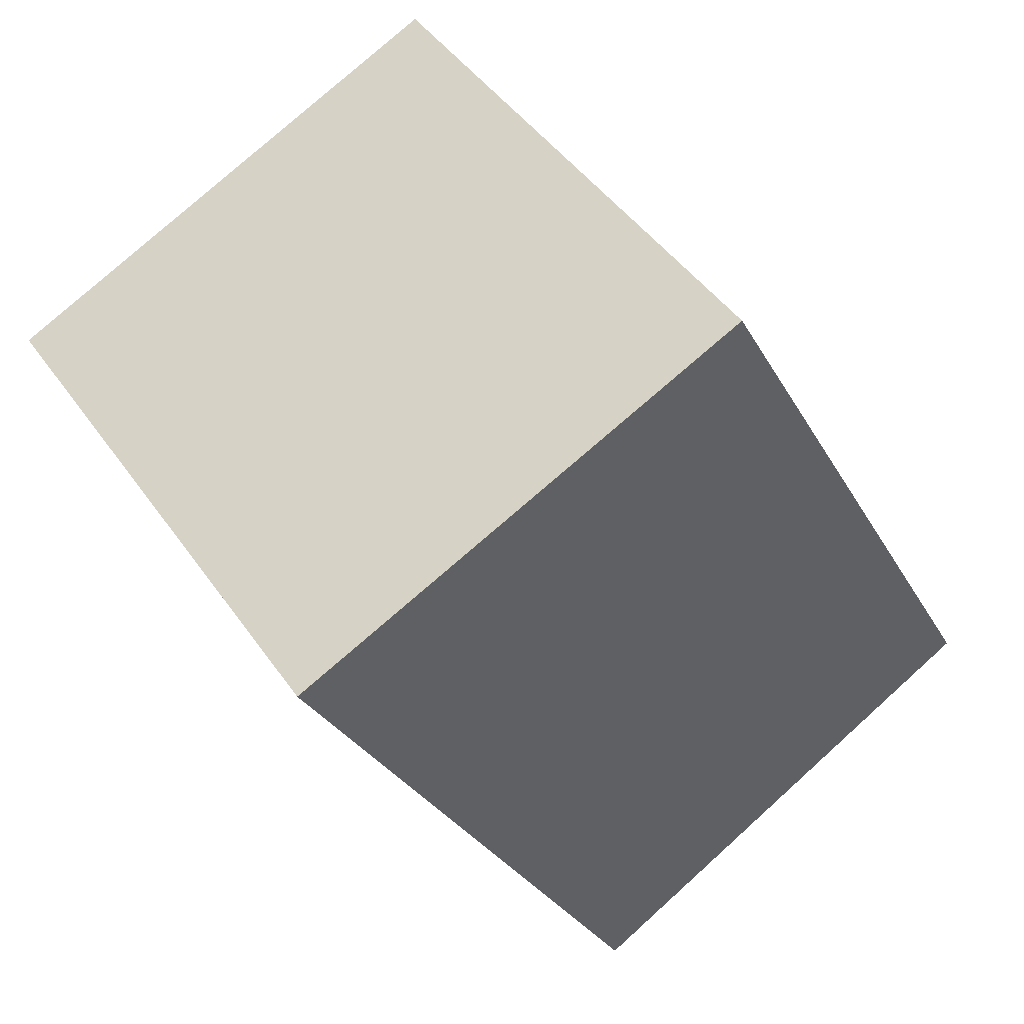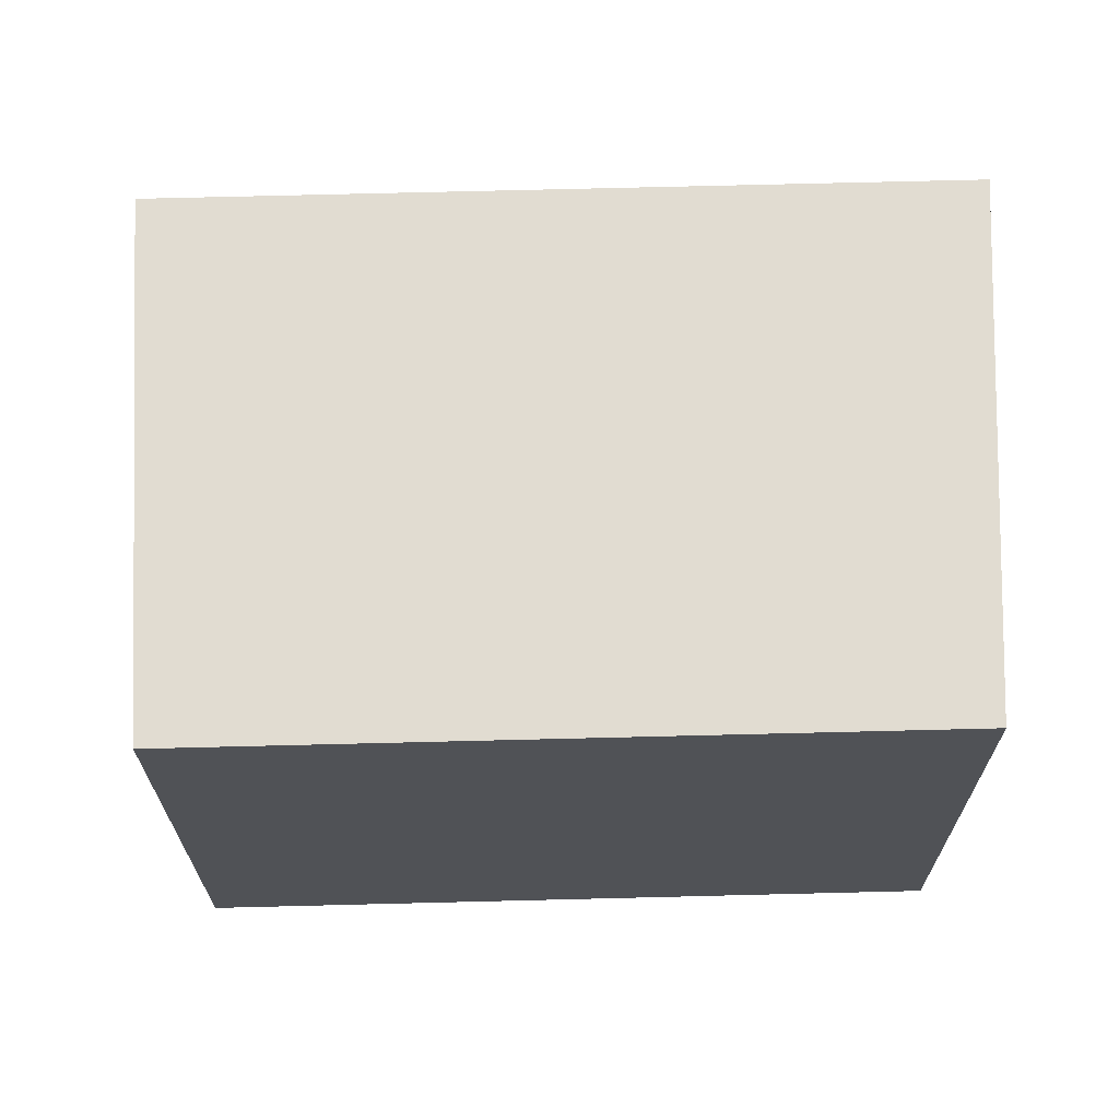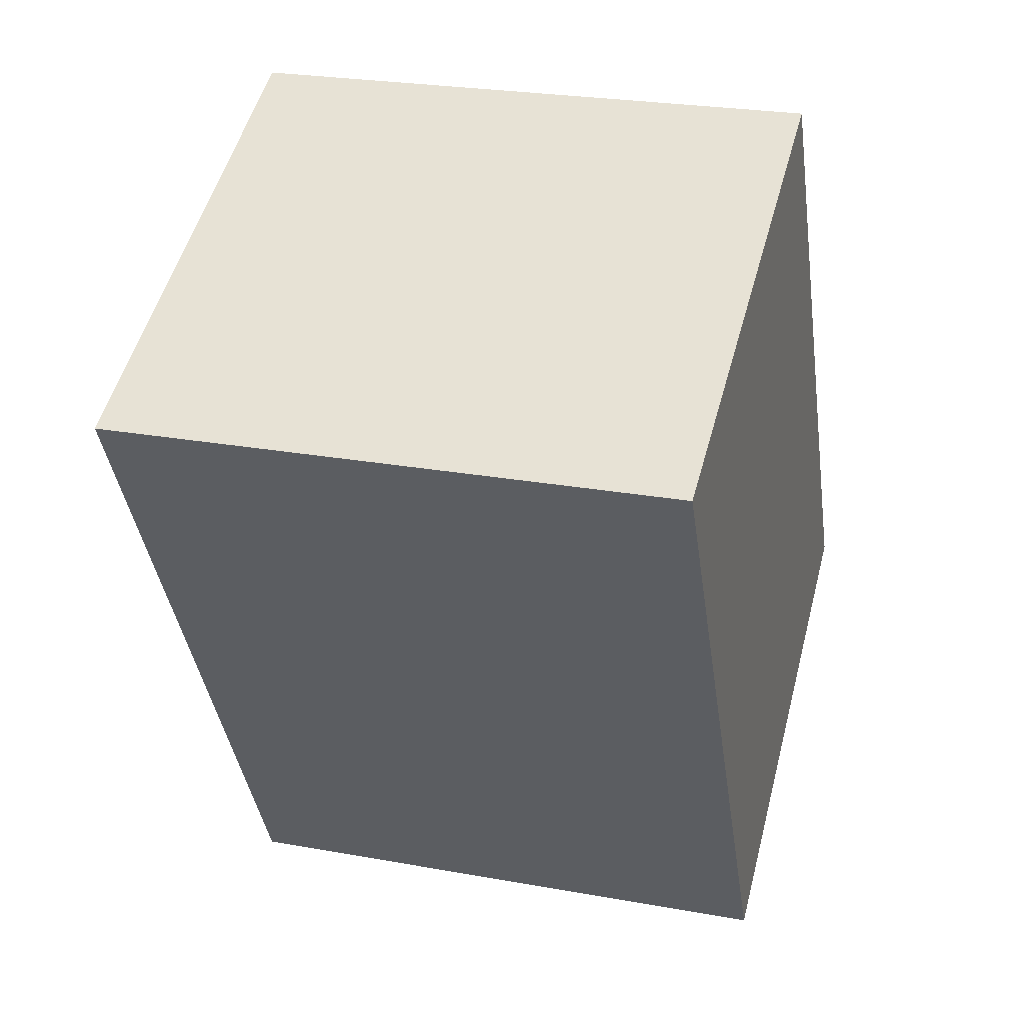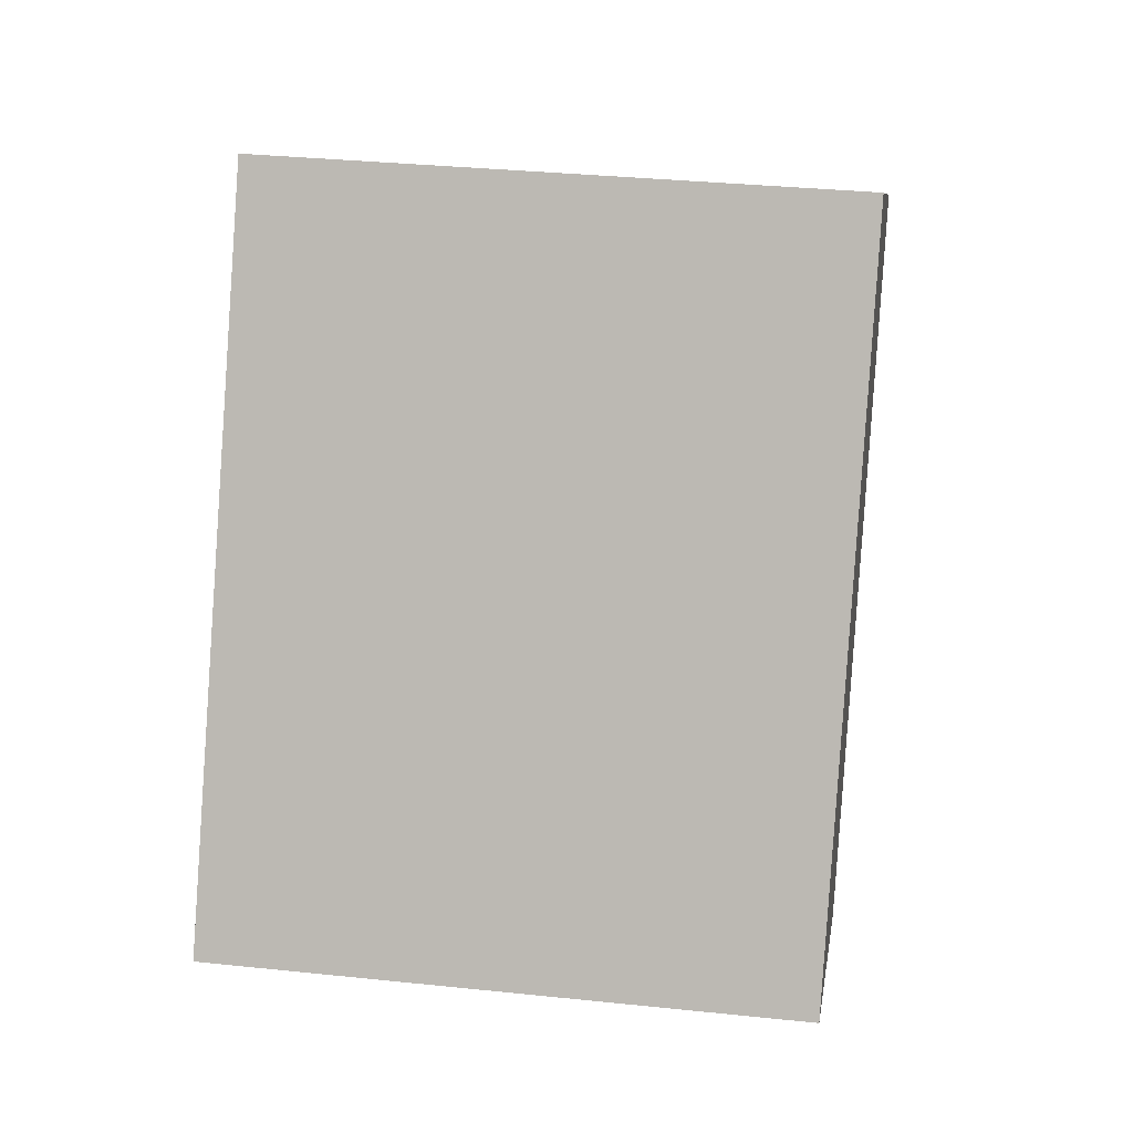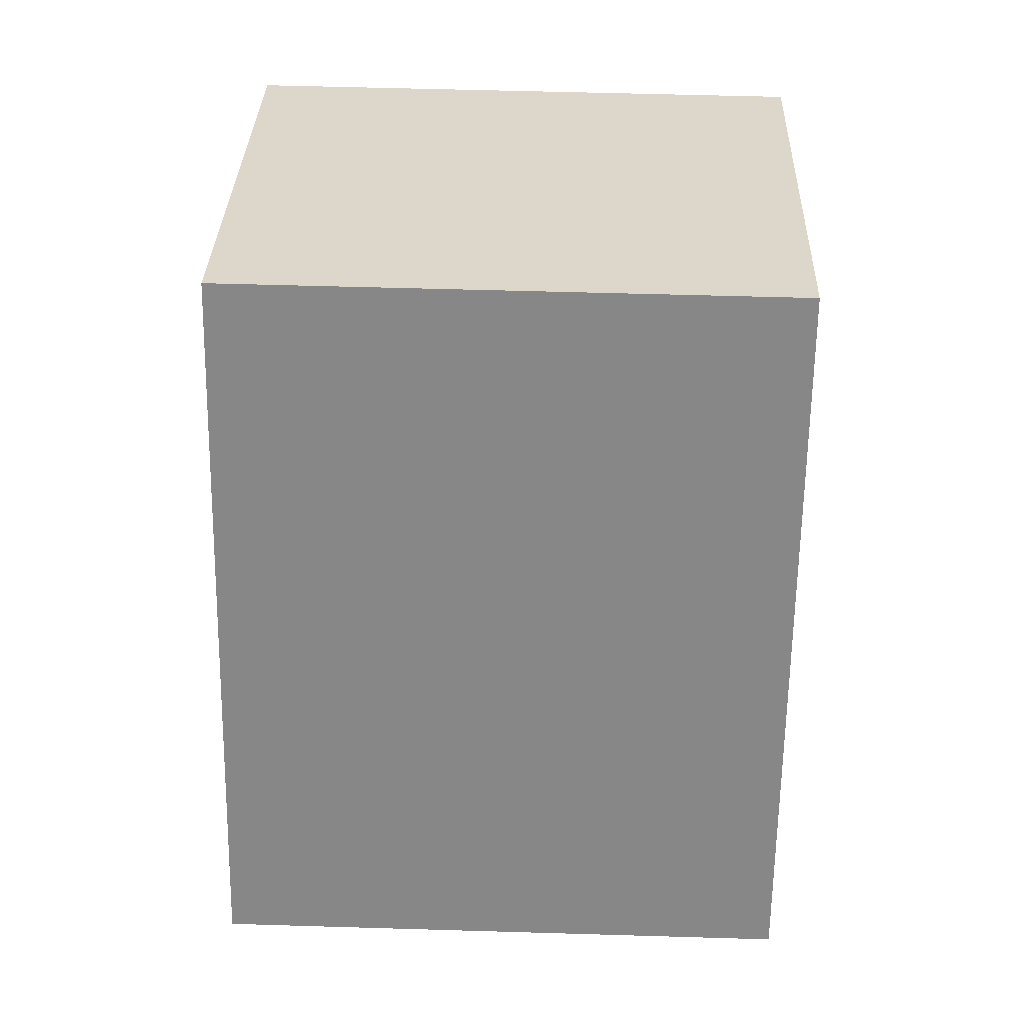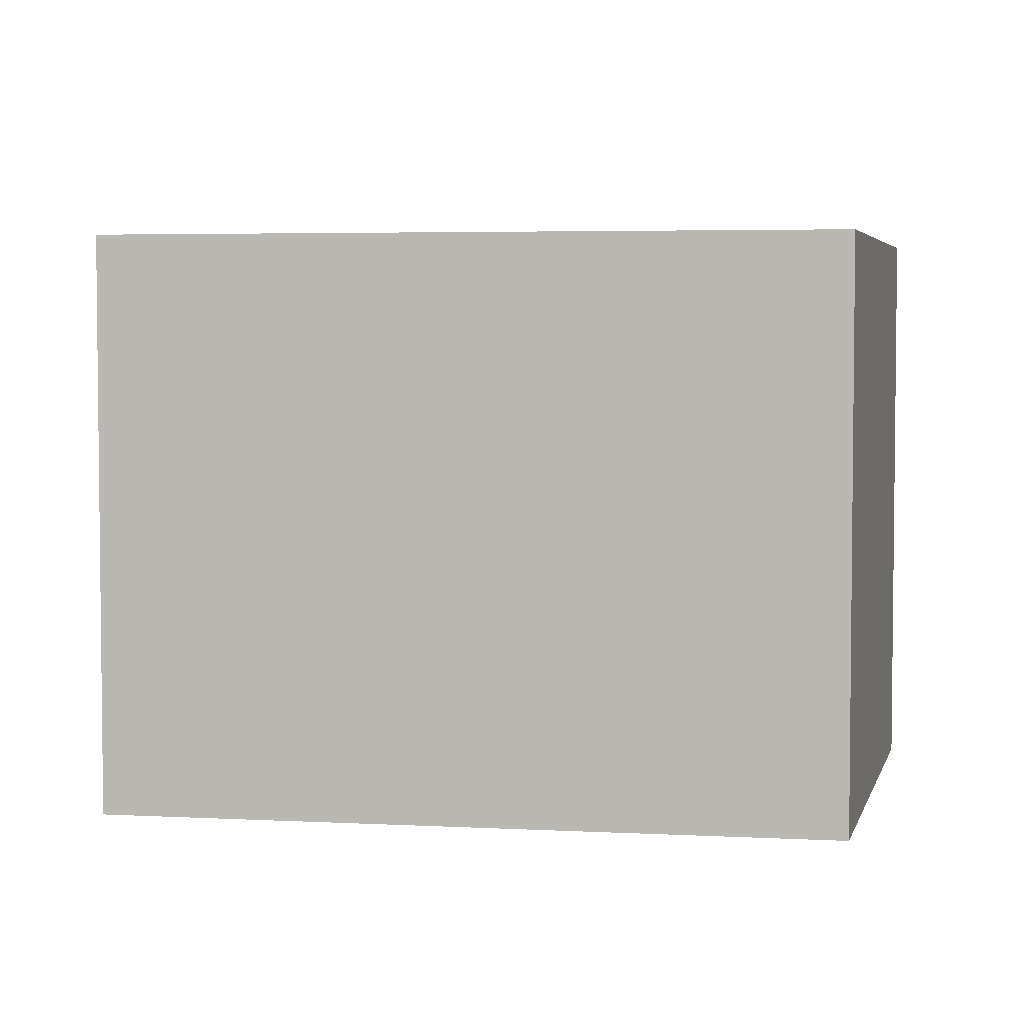
<metadata>
{"format":"obj","ext":"obj","renderer":"f3d","projection":"perspective","resolution":1024,"background":"white","views":[{"elev":45.2,"azim":147.4,"up":"+Z"},{"elev":69.2,"azim":-63.2,"up":"+Y"},{"elev":25.0,"azim":106.5,"up":"+Z"},{"elev":33.1,"azim":-81.8,"up":"+Z"},{"elev":55.5,"azim":-88.2,"up":"+Z"},{"elev":4.2,"azim":-51.8,"up":"+Y"}]}
</metadata>
<code>
v 5.445 -0.117 1.835
v 5.462 -0.117 1.866
v 5.486 -0.117 1.855
v 5.468 -0.117 1.822
v 5.445 -0.1451 1.835
v 5.468 -0.1451 1.822
v 5.486 -0.1451 1.855
v 5.462 -0.1451 1.866
v 5.468 -0.1451 1.822
v 5.445 -0.1451 1.835
v 5.445 -0.117 1.835
v 5.468 -0.117 1.822
v 5.486 -0.1451 1.855
v 5.468 -0.1451 1.822
v 5.468 -0.117 1.822
v 5.486 -0.117 1.855
v 5.462 -0.1451 1.866
v 5.486 -0.1451 1.855
v 5.486 -0.117 1.855
v 5.462 -0.117 1.866
v 5.445 -0.1451 1.835
v 5.462 -0.1451 1.866
v 5.462 -0.117 1.866
v 5.445 -0.117 1.835
f 1 2 3
f 1 3 4
f 5 6 7
f 5 7 8
f 9 10 11
f 9 11 12
f 13 14 15
f 13 15 16
f 17 18 19
f 17 19 20
f 21 22 23
f 21 23 24

</code>
